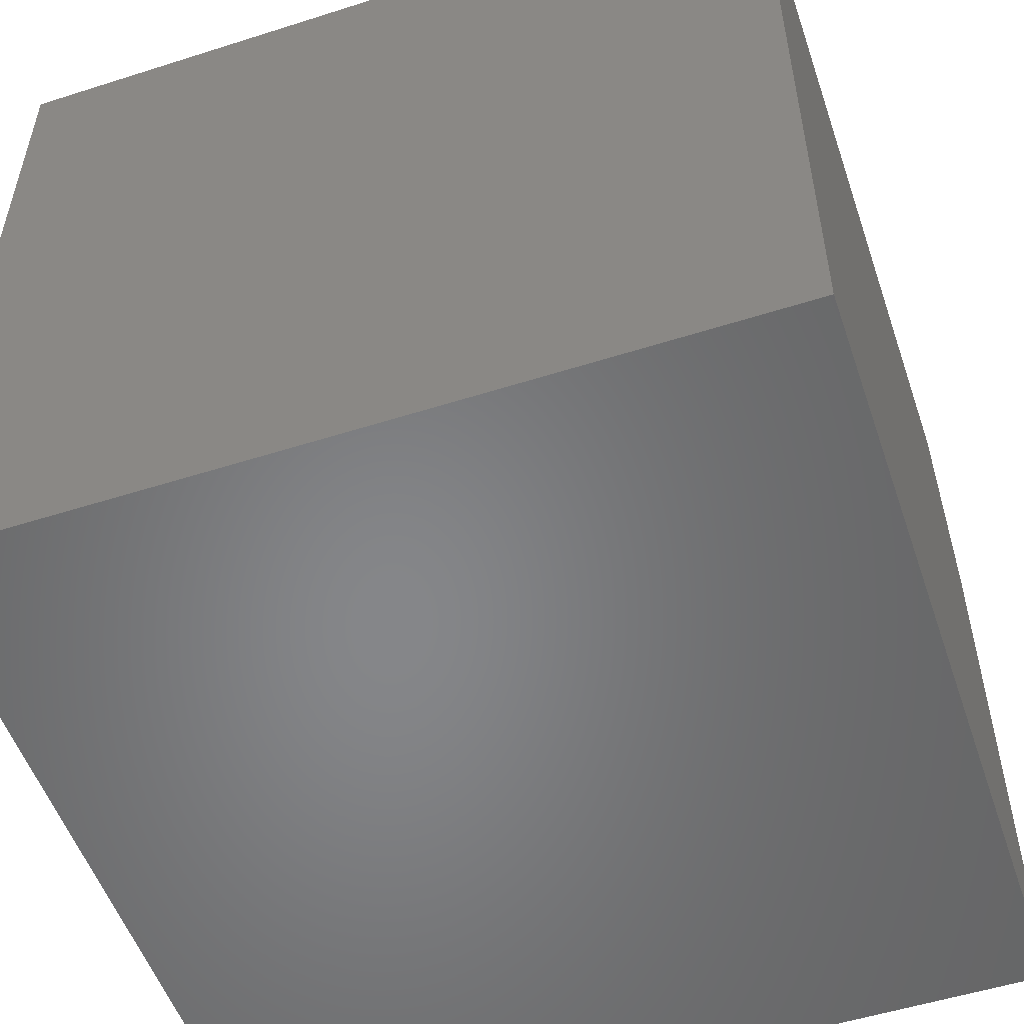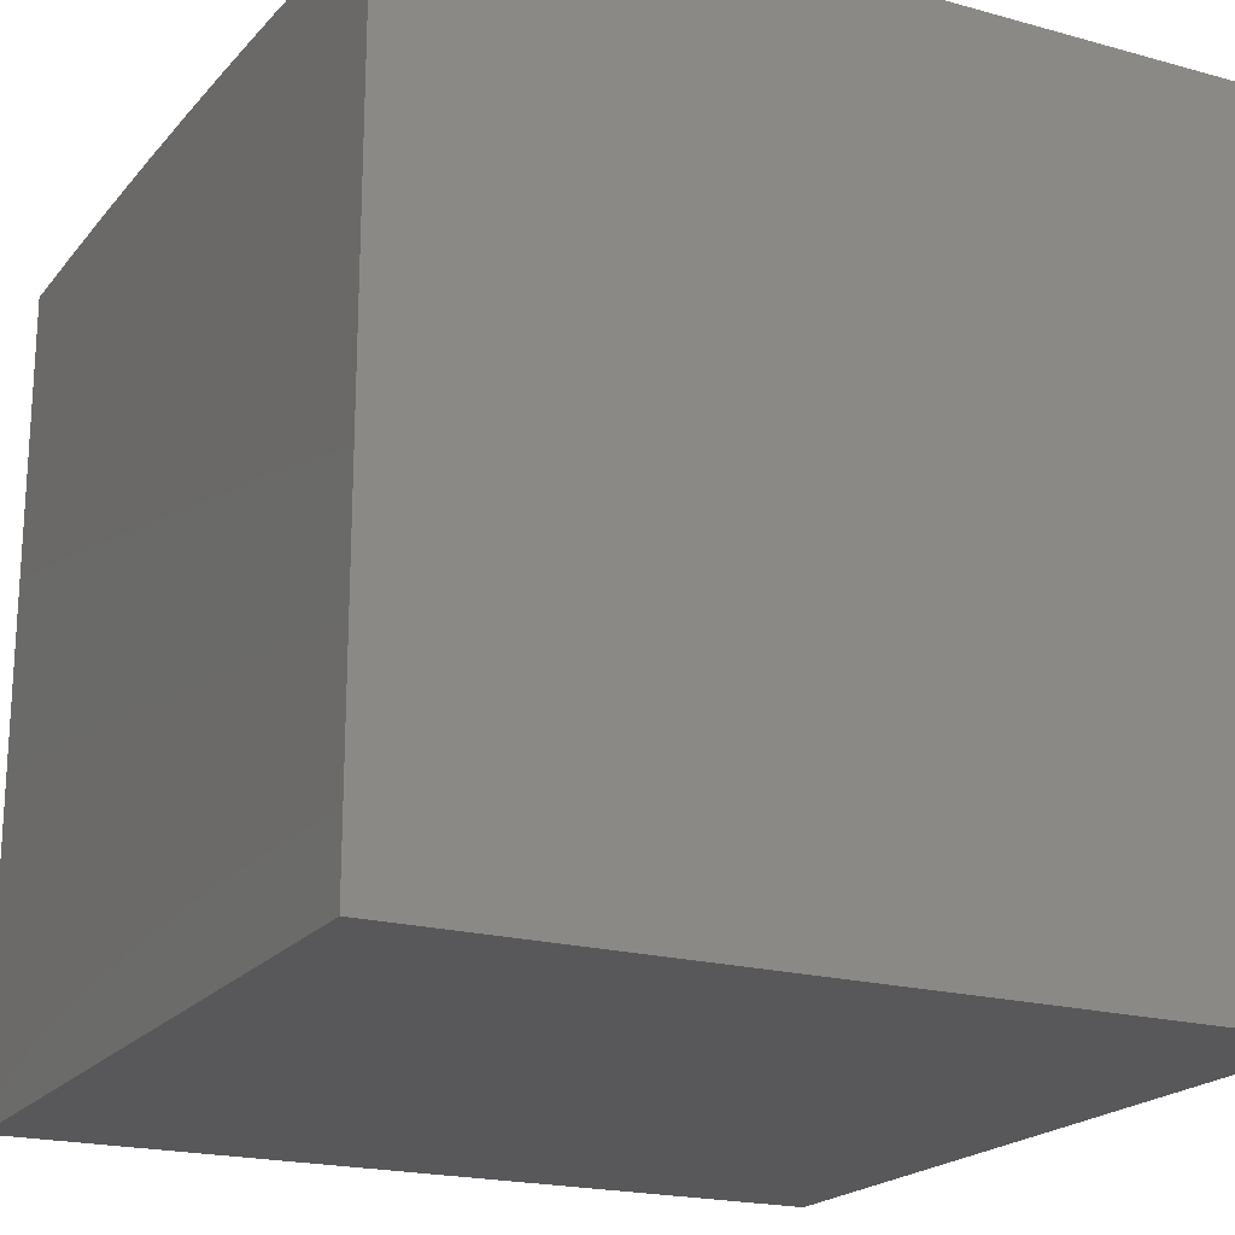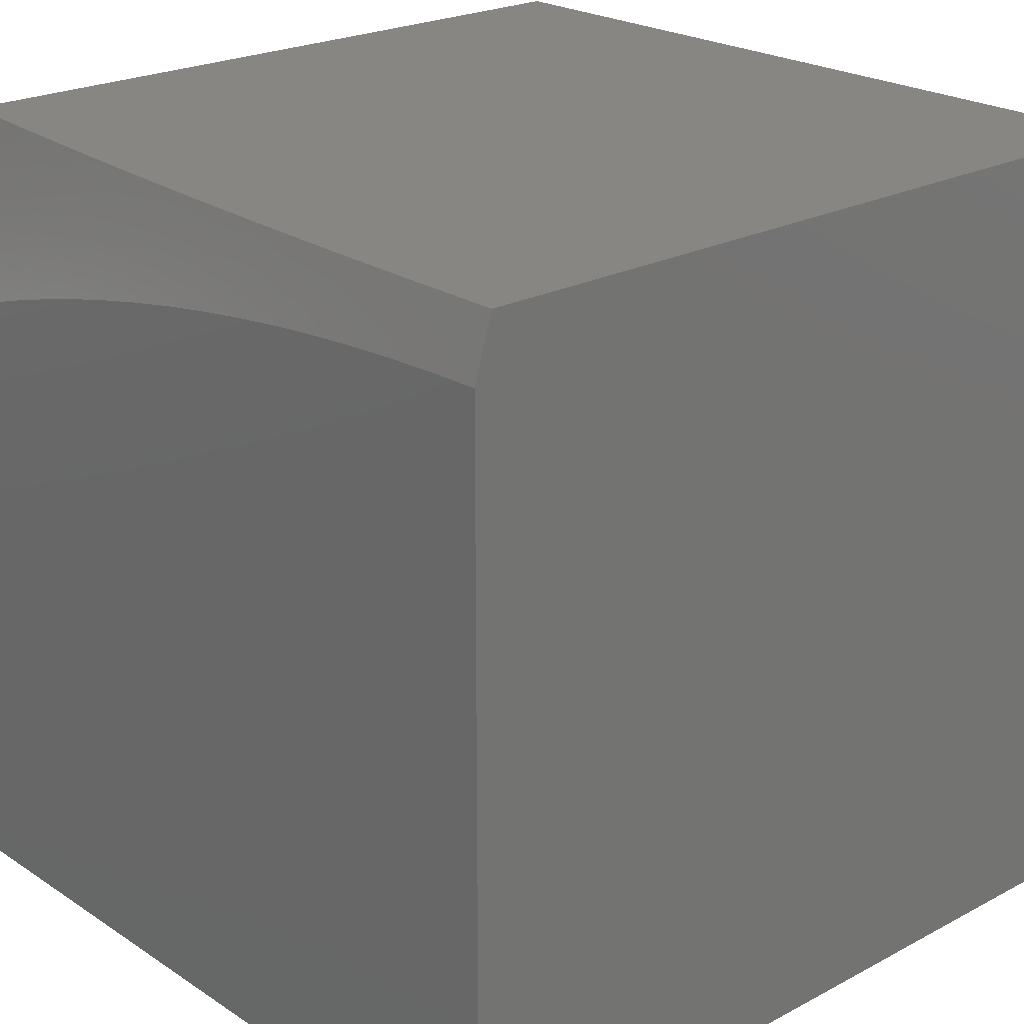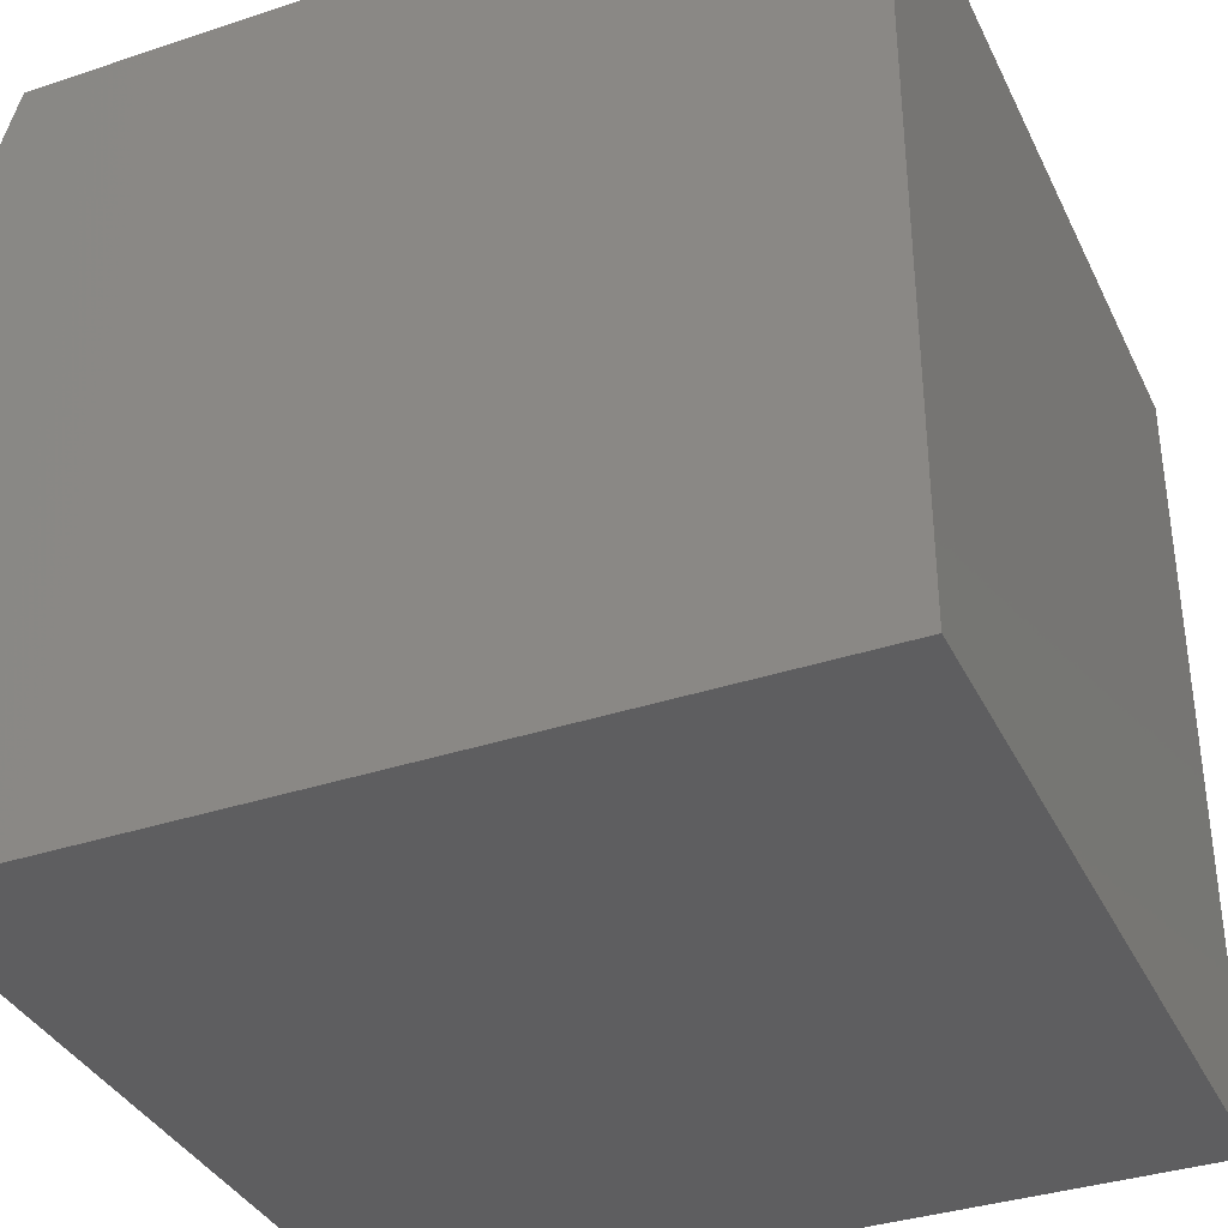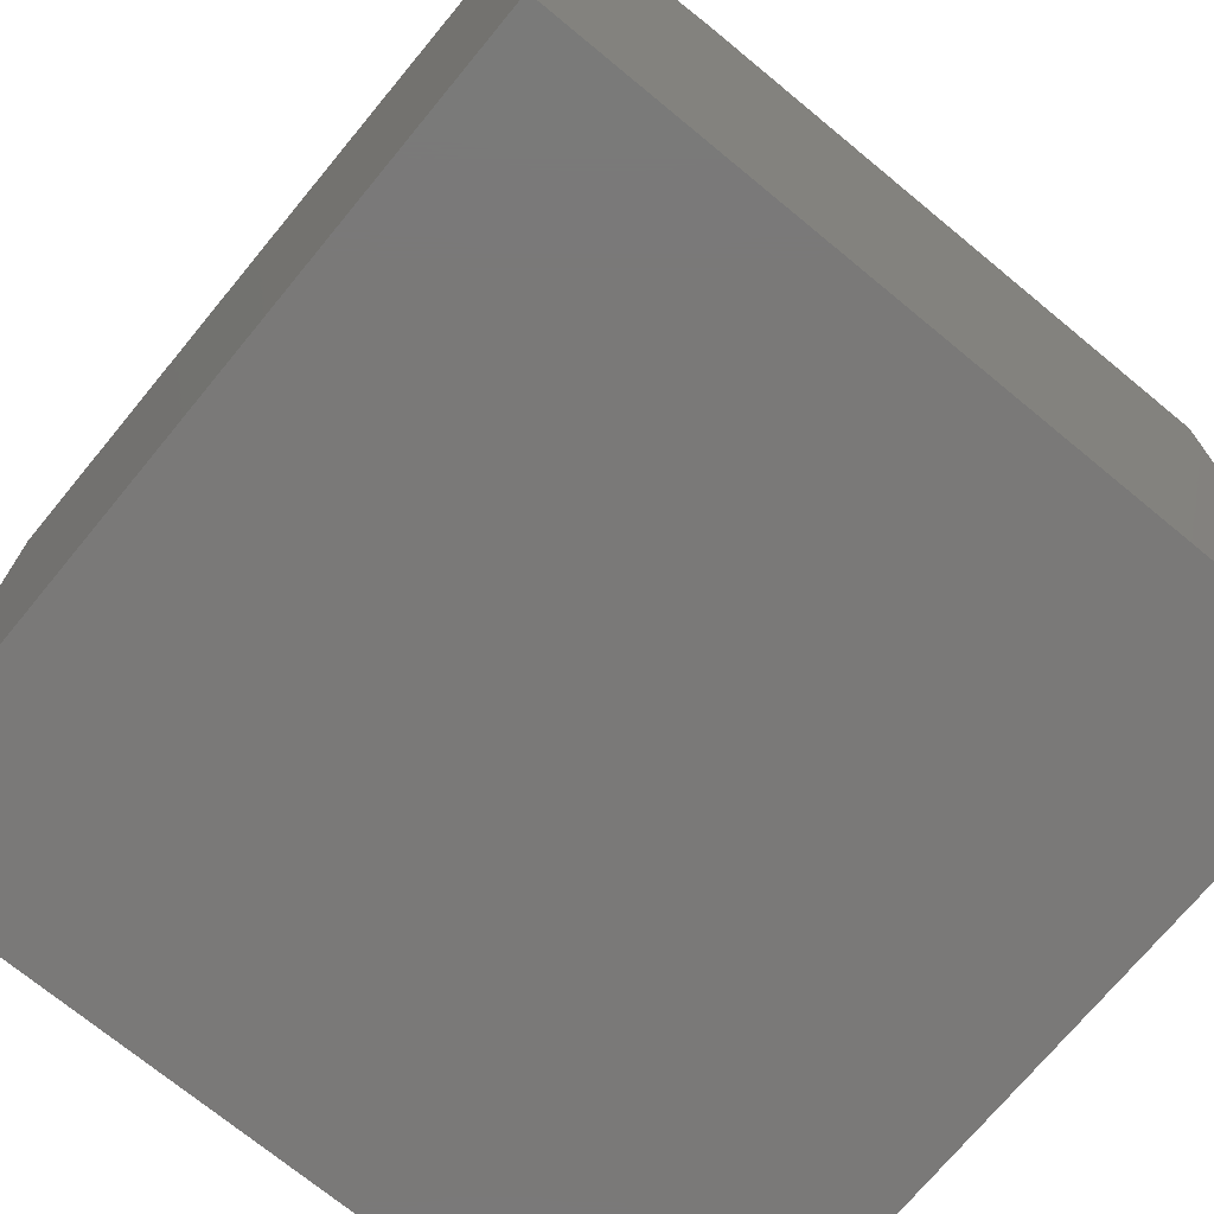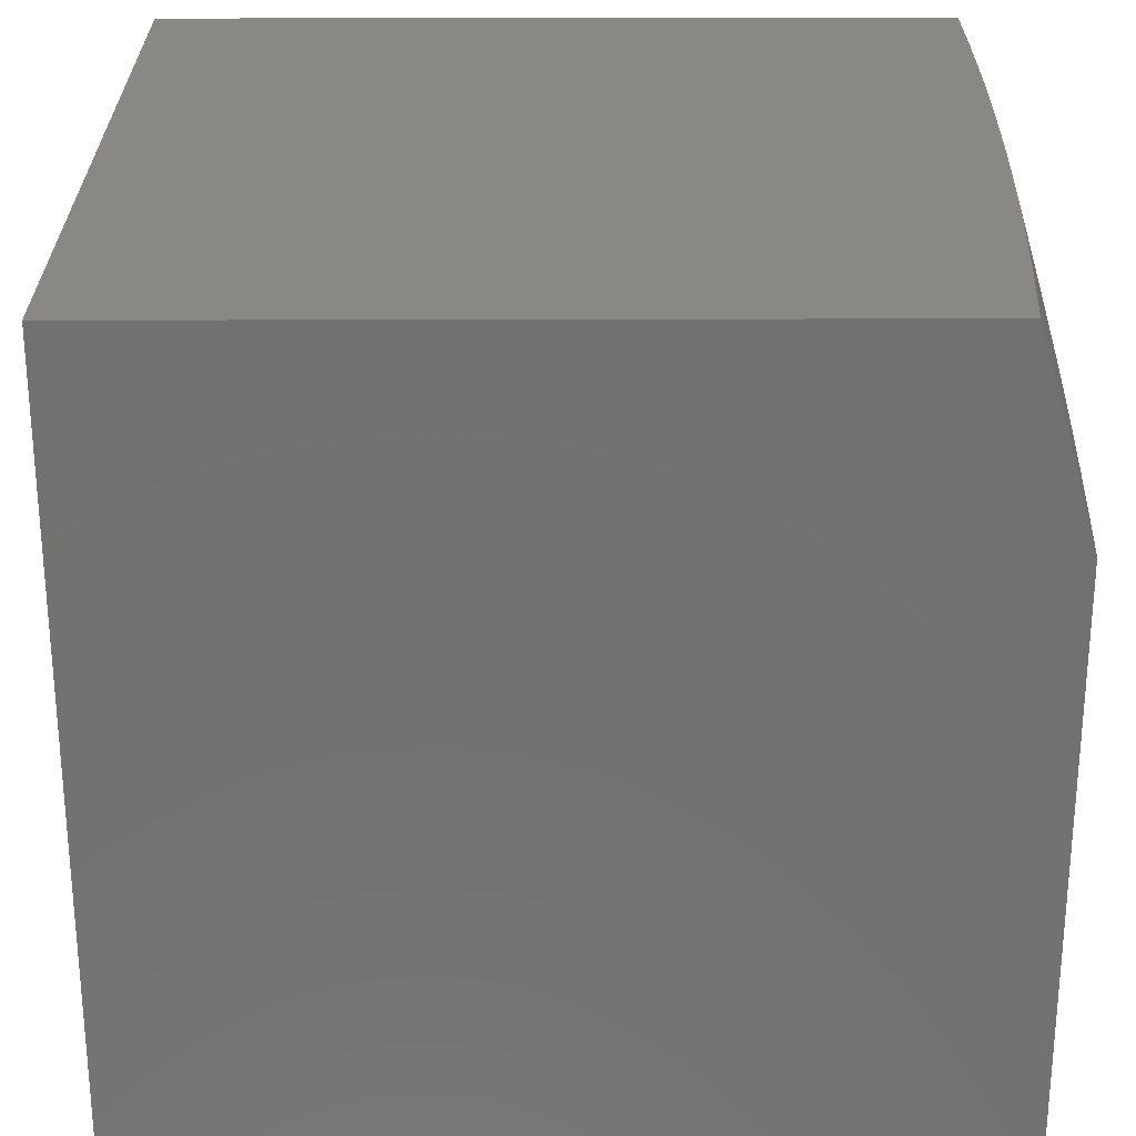
<metadata>
{"format":"stl","ext":"stl","renderer":"f3d","projection":"perspective","resolution":1024,"background":"white","views":[{"elev":-53.4,"azim":-161.2,"up":"+Y"},{"elev":-20.2,"azim":-116.8,"up":"+Z"},{"elev":22.8,"azim":47.9,"up":"+Y"},{"elev":-36.2,"azim":113.4,"up":"+Y"},{"elev":-72.4,"azim":-129.5,"up":"+Z"},{"elev":26.3,"azim":-90.3,"up":"+Y"}]}
</metadata>
<code>
# stl→obj: 64 verts, 124 faces
v -1 2.879 10.97
v -1 2.757 11
v -0.9511 2.834 10.98
v -0.9397 2.777 11
v -0.879 2.796 11
v -0.8824 2.855 10.98
v -0.8179 2.814 11
v -0.8136 2.875 10.98
v -0.7564 2.83 11
v -0.7447 2.892 10.98
v -0.6946 2.845 11
v -0.6973 2.904 10.98
v -0.6324 2.859 11
v -0.6499 2.914 10.98
v -0.6025 2.924 10.98
v -0.6142 2.98 10.97
v -0.566 2.989 10.97
v -0.6257 3 10.96
v -0.5179 2.998 10.97
v -0.5007 3 10.97
v -0.5081 2.941 10.98
v -0.461 2.948 10.98
v -0.4441 2.893 11
v -0.4141 2.955 10.98
v -0.381 2.901 11
v -0.3673 2.961 10.98
v -0.3177 2.909 11
v -0.3206 2.966 10.98
v -0.2742 2.971 10.98
v -0.2505 3 10.97
v -0.2279 2.974 10.98
v -0.1819 2.977 10.98
v -0.1908 2.919 11
v -0.1272 2.922 11
v -0.5699 2.872 11
v -0.5553 2.933 10.98
v -0.5072 2.883 11
v -0.2543 2.914 11
v -0.06362 2.924 11
v -0.09044 2.981 10.98
v -0.136 2.98 10.98
v -0.1253 3 10.98
v -0.04509 2.982 10.98
v 0 2.925 11
v 0 3 10.98
v -0.3756 3 10.97
v -0.6624 2.97 10.97
v -0.7506 3 10.95
v -0.7107 2.96 10.97
v -0.7591 2.948 10.97
v -0.8449 2.986 10.95
v -0.8753 3 10.94
v -0.9164 2.965 10.95
v -1 3 10.93
v -0.9878 2.943 10.95
v -0.9694 2.889 10.97
v -0.8994 2.91 10.97
v -0.8293 2.93 10.97
v 0 3 10
v 0 2 10
v 0 2 11
v -1 2 11
v -1 2 10
v -1 3 10
f 1 2 3
f 3 2 4
f 3 4 5
f 3 5 6
f 6 5 7
f 6 7 8
f 8 7 9
f 8 9 10
f 10 9 11
f 10 11 12
f 12 11 13
f 12 13 14
f 14 13 15
f 14 15 16
f 16 15 17
f 16 17 18
f 18 17 19
f 18 19 20
f 20 19 21
f 20 21 22
f 22 21 23
f 22 23 24
f 24 23 25
f 24 25 26
f 26 25 27
f 26 27 28
f 28 27 29
f 28 29 30
f 30 29 31
f 30 31 32
f 32 31 33
f 32 33 34
f 13 35 15
f 15 35 36
f 15 36 17
f 17 36 19
f 35 37 36
f 36 37 21
f 36 21 19
f 37 23 21
f 27 38 29
f 29 38 31
f 38 33 31
f 39 40 34
f 34 40 41
f 34 41 32
f 32 41 42
f 32 42 30
f 40 39 43
f 43 39 44
f 43 44 45
f 45 42 43
f 43 42 40
f 30 46 28
f 28 46 26
f 26 46 24
f 24 46 20
f 24 20 22
f 16 18 47
f 47 18 48
f 47 48 49
f 49 48 50
f 49 50 10
f 10 50 8
f 50 48 51
f 51 48 52
f 51 52 53
f 53 52 54
f 53 54 55
f 55 54 1
f 55 1 56
f 56 1 3
f 56 3 57
f 57 3 6
f 57 6 58
f 58 6 8
f 58 8 50
f 41 40 42
f 53 55 56
f 53 56 57
f 51 53 57
f 51 57 58
f 50 51 58
f 47 49 12
f 12 49 10
f 12 14 47
f 47 14 16
f 45 44 59
f 59 44 60
f 60 44 61
f 44 39 61
f 61 39 34
f 61 34 33
f 33 38 61
f 61 38 27
f 61 27 25
f 25 23 61
f 61 23 37
f 61 37 35
f 35 13 61
f 61 13 62
f 62 13 11
f 62 11 9
f 9 7 62
f 62 7 5
f 62 5 4
f 4 2 62
f 60 63 59
f 59 63 64
f 62 63 61
f 61 63 60
f 1 64 2
f 2 64 63
f 2 63 62
f 1 54 64
f 54 52 64
f 64 52 48
f 64 48 18
f 18 20 64
f 64 20 59
f 59 20 46
f 59 46 30
f 30 42 59
f 59 42 45

</code>
